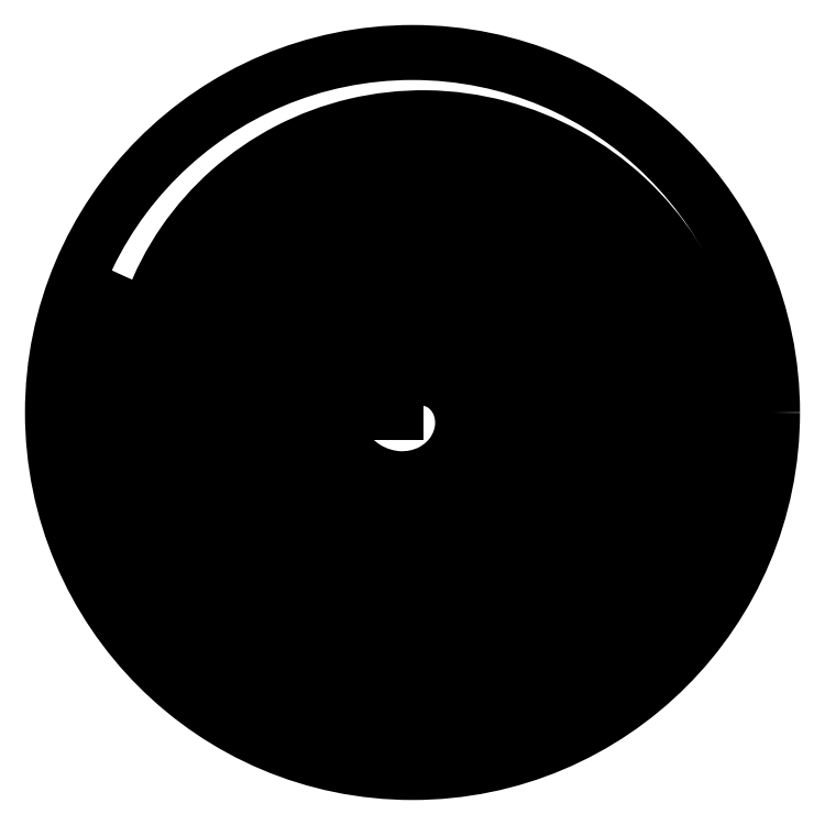
<metadata>
{"format":"dxf","ext":"dxf","renderer":"ezdxf+matplotlib","layout":"modelspace","background":"white","min_lineweight":24,"dpi":150}
</metadata>
<code>
0
SECTION
2
ENTITIES
0
LINE
8
0
10
9.5
20
-2.461e-05
30
0
11
9.5
21
-2.739e-06
31
0
0
ARC
8
0
10
0
20
0
30
0
40
9.5
50
154.7
51
360
0
SPLINE
8
0
210
0
220
0
230
1
70
     8
71
     3
72
   138
73
   134
74
     0
42
1e-09
43
1e-08
40
0
40
0
40
0
40
0
40
0.007812
40
0.007812
40
0.01562
40
0.01562
40
0.03125
40
0.03125
40
0.04688
40
0.04688
40
0.0625
40
0.0625
40
0.07812
40
0.07812
40
0.09375
40
0.09375
40
0.1094
40
0.1094
40
0.125
40
0.125
40
0.1406
40
0.1406
40
0.1562
40
0.1562
40
0.1719
40
0.1719
40
0.1875
40
0.1875
40
0.2031
40
0.2031
40
0.2188
40
0.2188
40
0.2344
40
0.2344
40
0.25
40
0.25
40
0.2656
40
0.2656
40
0.2812
40
0.2812
40
0.2969
40
0.2969
40
0.3125
40
0.3125
40
0.3281
40
0.3281
40
0.3438
40
0.3438
40
0.3594
40
0.3594
40
0.375
40
0.375
40
0.3906
40
0.3906
40
0.4062
40
0.4062
40
0.4219
40
0.4219
40
0.4375
40
0.4375
40
0.4531
40
0.4531
40
0.4688
40
0.4688
40
0.4844
40
0.4844
40
0.5
40
0.5
40
0.5156
40
0.5156
40
0.5312
40
0.5312
40
0.5469
40
0.5469
40
0.5625
40
0.5625
40
0.5781
40
0.5781
40
0.5938
40
0.5938
40
0.6094
40
0.6094
40
0.6172
40
0.6172
40
0.625
40
0.625
40
0.6328
40
0.6328
40
0.6406
40
0.6406
40
0.6484
40
0.6484
40
0.6562
40
0.6562
40
0.6641
40
0.6641
40
0.6719
40
0.6719
40
0.6797
40
0.6797
40
0.6875
40
0.6875
40
0.6953
40
0.6953
40
0.7031
40
0.7031
40
0.7109
40
0.7109
40
0.7188
40
0.7188
40
0.7266
40
0.7266
40
0.7344
40
0.7344
40
0.7422
40
0.7422
40
0.75
40
0.75
40
0.7578
40
0.7578
40
0.7656
40
0.7656
40
0.7734
40
0.7734
40
0.7812
40
0.7812
40
0.7891
40
0.7891
40
0.7969
40
0.7969
40
0.8047
40
0.8047
40
0.8124
40
0.8124
40
0.8124
40
0.8124
10
-1.5
20
-2e-16
30
0
10
-1.526
20
0.1499
30
0
10
-1.53
20
0.2979
30
0
10
-1.497
20
0.5918
30
0
10
-1.46
20
0.7374
30
0
10
-1.282
20
1.162
30
0
10
-1.093
20
1.408
30
0
10
-0.5799
20
1.789
30
0
10
-0.2785
20
1.913
30
0
10
0.39
20
1.992
30
0
10
0.7331
20
1.95
30
0
10
1.392
20
1.679
30
0
10
1.689
20
1.463
30
0
10
2.161
20
0.8743
30
0
10
2.328
20
0.5218
30
0
10
2.469
20
-0.265
30
0
10
2.445
20
-0.6779
30
0
10
2.18
20
-1.48
30
0
10
1.95
20
-1.853
30
0
10
1.301
20
-2.465
30
0
10
0.9005
20
-2.696
30
0
10
-0.007269
20
-2.941
30
0
10
-0.4942
20
-2.955
30
0
10
-1.457
20
-2.73
30
0
10
-1.915
20
-2.501
30
0
10
-2.693
20
-1.816
30
0
10
-3.004
20
-1.377
30
0
10
-3.383
20
-0.3591
30
0
10
-3.453
20
0.1996
30
0
10
-3.301
20
1.325
30
0
10
-3.089
20
1.874
30
0
10
-2.396
20
2.835
30
0
10
-1.931
20
3.236
30
0
10
-0.8213
20
3.779
30
0
10
-0.197
20
3.919
30
0
10
1.087
20
3.873
30
0
10
1.728
20
3.695
30
0
10
2.883
20
3.024
30
0
10
3.383
20
2.547
30
0
10
4.112
20
1.369
30
0
10
4.336
20
0.6878
30
0
10
4.427
20
-0.7445
30
0
10
4.3
20
-1.477
30
0
10
3.685
20
-2.829
30
0
10
3.211
20
-3.435
30
0
10
1.992
20
-4.369
30
0
10
1.265
20
-4.691
30
0
10
-0.3004
20
-4.949
30
0
10
-1.119
20
-4.889
30
0
10
-2.669
20
-4.363
30
0
10
-3.385
20
-3.91
30
0
10
-4.54
20
-2.679
30
0
10
-4.971
20
-1.919
30
0
10
-5.422
20
-0.241
30
0
10
-5.446
20
0.6581
30
0
10
-5.042
20
2.401
30
0
10
-4.627
20
3.228
30
0
10
-3.417
20
4.613
30
0
10
-2.64
20
5.163
30
0
10
-0.8732
20
5.833
30
0
10
0.09691
20
5.955
30
0
10
2.022
20
5.708
30
0
10
2.959
20
5.349
30
0
10
4.582
20
4.194
30
0
10
5.257
20
3.416
30
0
10
6.168
20
1.588
30
0
10
6.403
20
0.5587
30
0
10
6.344
20
-1.534
30
0
10
6.059
20
-2.578
30
0
10
4.996
20
-4.44
30
0
10
4.235
20
-5.245
30
0
10
2.377
20
-6.415
30
0
10
1.301
20
-6.775
30
0
10
-0.9385
20
-6.935
30
0
10
-2.083
20
-6.742
30
0
10
-4.181
20
-5.807
30
0
10
-5.12
20
-5.081
30
0
10
-6.562
20
-3.229
30
0
10
-7.059
20
-2.122
30
0
10
-7.466
20
0.2414
30
0
10
-7.381
20
1.479
30
0
10
-6.805
20
3.221
30
0
10
-6.542
20
3.78
30
0
10
-5.882
20
4.824
30
0
10
-5.487
20
5.307
30
0
10
-4.584
20
6.168
30
0
10
-4.078
20
6.545
30
0
10
-2.982
20
7.168
30
0
10
-2.394
20
7.413
30
0
10
-1.167
20
7.754
30
0
10
-0.5306
20
7.85
30
0
10
0.755
20
7.883
30
0
10
1.402
20
7.821
30
0
10
2.67
20
7.538
30
0
10
3.288
20
7.319
30
0
10
4.461
20
6.731
30
0
10
5.013
20
6.365
30
0
10
6.017
20
5.502
30
0
10
6.468
20
5.007
30
0
10
7.24
20
3.915
30
0
10
7.561
20
3.321
30
0
10
8.049
20
2.062
30
0
10
8.217
20
1.401
30
0
10
8.387
20
0.04957
30
0
10
8.39
20
-0.6389
30
0
10
8.225
20
-2.004
30
0
10
8.058
20
-2.679
30
0
10
7.562
20
-3.975
30
0
10
7.234
20
-4.595
30
0
10
6.431
20
-5.742
30
0
10
5.958
20
-6.269
30
0
10
4.89
20
-7.195
30
0
10
4.298
20
-7.594
30
0
10
3.026
20
-8.239
30
0
10
2.349
20
-8.485
30
0
10
0.9458
20
-8.805
30
0
10
0.2226
20
-8.88
30
0
10
-1.229
20
-8.849
30
0
10
-1.955
20
-8.745
30
0
10
-3.367
20
-8.359
30
0
10
-4.052
20
-8.079
30
0
10
-5.34
20
-7.356
30
0
10
-5.942
20
-6.914
30
0
10
-7.025
20
-5.891
30
0
10
-7.505
20
-5.312
30
0
10
-8.314
20
-4.045
30
0
10
-8.642
20
-3.361
30
0
10
-9.124
20
-1.924
30
0
10
-9.277
20
-1.174
30
0
10
-9.396
20
0.3496
30
0
10
-9.362
20
1.121
30
0
10
-9.108
20
2.628
30
0
10
-8.891
20
3.362
30
0
10
-8.587
20
4.063
30
0
0
LINE
8
0
10
-1.5
20
0
30
0
11
-0.5
21
0
31
0
0
SPLINE
8
0
210
0
220
0
230
1
70
     8
71
     3
72
   162
73
   158
74
     0
42
1e-09
43
1e-08
40
0
40
0
40
0
40
0
40
0.007812
40
0.007812
40
0.01562
40
0.01562
40
0.03125
40
0.03125
40
0.04688
40
0.04688
40
0.0625
40
0.0625
40
0.07812
40
0.07812
40
0.09375
40
0.09375
40
0.1094
40
0.1094
40
0.125
40
0.125
40
0.1406
40
0.1406
40
0.1562
40
0.1562
40
0.1719
40
0.1719
40
0.1875
40
0.1875
40
0.2031
40
0.2031
40
0.2188
40
0.2188
40
0.2344
40
0.2344
40
0.25
40
0.25
40
0.2656
40
0.2656
40
0.2812
40
0.2812
40
0.2969
40
0.2969
40
0.3125
40
0.3125
40
0.3281
40
0.3281
40
0.3438
40
0.3438
40
0.3594
40
0.3594
40
0.375
40
0.375
40
0.3906
40
0.3906
40
0.4062
40
0.4062
40
0.4219
40
0.4219
40
0.4375
40
0.4375
40
0.4531
40
0.4531
40
0.4688
40
0.4688
40
0.4844
40
0.4844
40
0.5
40
0.5
40
0.5156
40
0.5156
40
0.5312
40
0.5312
40
0.5469
40
0.5469
40
0.5625
40
0.5625
40
0.5781
40
0.5781
40
0.5938
40
0.5938
40
0.6094
40
0.6094
40
0.6172
40
0.6172
40
0.625
40
0.625
40
0.6328
40
0.6328
40
0.6406
40
0.6406
40
0.6484
40
0.6484
40
0.6562
40
0.6562
40
0.6641
40
0.6641
40
0.6719
40
0.6719
40
0.6797
40
0.6797
40
0.6875
40
0.6875
40
0.6953
40
0.6953
40
0.7031
40
0.7031
40
0.7109
40
0.7109
40
0.7188
40
0.7188
40
0.7266
40
0.7266
40
0.7344
40
0.7344
40
0.7422
40
0.7422
40
0.75
40
0.75
40
0.7578
40
0.7578
40
0.7656
40
0.7656
40
0.7734
40
0.7734
40
0.7812
40
0.7812
40
0.7891
40
0.7891
40
0.7969
40
0.7969
40
0.8047
40
0.8047
40
0.8125
40
0.8125
40
0.8203
40
0.8203
40
0.8281
40
0.8281
40
0.8359
40
0.8359
40
0.8438
40
0.8438
40
0.8516
40
0.8516
40
0.8594
40
0.8594
40
0.8672
40
0.8672
40
0.875
40
0.875
40
0.8828
40
0.8828
40
0.8906
40
0.8906
40
0.8984
40
0.8984
40
0.9
40
0.9
40
0.9
40
0.9
10
-0.5
20
-2e-16
30
0
10
-0.526
20
0.04091
30
0
10
-0.5469
20
0.08843
30
0
10
-0.5744
20
0.1928
30
0
10
-0.5811
20
0.2497
30
0
10
-0.5741
20
0.4286
30
0
10
-0.533
20
0.5584
30
0
10
-0.3698
20
0.7927
30
0
10
-0.2476
20
0.8967
30
0
10
0.05769
20
1.031
30
0
10
0.2405
20
1.062
30
0
10
0.6205
20
1.017
30
0
10
0.8172
20
0.9418
30
0
10
1.164
20
0.6838
30
0
10
1.313
20
0.501
30
0
10
1.507
20
0.05991
30
0
10
1.551
20
-0.198
30
0
10
1.499
20
-0.7273
30
0
10
1.403
20
-0.9981
30
0
10
1.072
20
-1.477
30
0
10
0.8367
20
-1.684
30
0
10
0.27
20
-1.965
30
0
10
-0.06122
20
-2.038
30
0
10
-0.7435
20
-2.008
30
0
10
-1.094
20
-1.905
30
0
10
-1.721
20
-1.525
30
0
10
-1.997
20
-1.248
30
0
10
-2.391
20
-0.5698
30
0
10
-2.508
20
-0.1692
30
0
10
-2.53
20
0.6654
30
0
10
-2.436
20
1.099
30
0
10
-2.034
20
1.888
30
0
10
-1.726
20
2.243
30
0
10
-0.9547
20
2.773
30
0
10
-0.4909
20
2.948
30
0
10
0.4909
20
3.052
30
0
10
1.008
20
2.981
30
0
10
1.968
20
2.586
30
0
10
2.41
20
2.262
30
0
10
3.099
20
1.419
30
0
10
3.345
20
0.8997
30
0
10
3.56
20
-0.2197
30
0
10
3.528
20
-0.8193
30
0
10
3.17
20
-1.955
30
0
10
2.844
20
-2.49
30
0
10
1.954
20
-3.356
30
0
10
1.39
20
-3.685
30
0
10
0.1464
20
-4.039
30
0
10
-0.5322
20
-4.062
30
0
10
-1.844
20
-3.773
30
0
10
-2.477
20
-3.46
30
0
10
-3.534
20
-2.55
30
0
10
-3.957
20
-1.954
30
0
10
-4.476
20
-0.6043
30
0
10
-4.569
20
0.1477
30
0
10
-4.38
20
1.632
30
0
10
-4.097
20
2.364
30
0
10
-3.198
20
3.623
30
0
10
-2.583
20
4.151
30
0
10
-1.149
20
4.857
30
0
10
-0.3312
20
5.036
30
0
10
1.318
20
4.978
30
0
10
2.147
20
4.742
30
0
10
3.617
20
3.885
30
0
10
4.255
20
3.266
30
0
10
5.171
20
1.772
30
0
10
5.448
20
0.8999
30
0
10
5.552
20
-0.8999
30
0
10
5.379
20
-1.826
30
0
10
4.598
20
-3.507
30
0
10
3.991
20
-4.261
30
0
10
2.467
20
-5.405
30
0
10
1.552
20
-5.792
30
0
10
-0.3818
20
-6.088
30
0
10
-1.398
20
-5.994
30
0
10
-3.29
20
-5.323
30
0
10
-4.163
20
-4.746
30
0
10
-5.548
20
-3.223
30
0
10
-6.057
20
-2.279
30
0
10
-6.57
20
-0.233
30
0
10
-6.573
20
0.8665
30
0
10
-6.178
20
2.438
30
0
10
-5.981
20
2.948
30
0
10
-5.464
20
3.912
30
0
10
-5.145
20
4.364
30
0
10
-4.401
20
5.182
30
0
10
-3.976
20
5.547
30
0
10
-3.045
20
6.166
30
0
10
-2.538
20
6.42
30
0
10
-1.472
20
6.798
30
0
10
-0.9121
20
6.922
30
0
10
0.2267
20
7.03
30
0
10
0.806
20
7.014
30
0
10
1.95
20
6.84
30
0
10
2.514
20
6.681
30
0
10
3.592
20
6.229
30
0
10
4.106
20
5.935
30
0
10
5.053
20
5.226
30
0
10
5.484
20
4.811
30
0
10
6.237
20
3.883
30
0
10
6.559
20
3.37
30
0
10
7.069
20
2.275
30
0
10
7.257
20
1.693
30
0
10
7.488
20
0.4943
30
0
10
7.529
20
-0.1225
30
0
10
7.461
20
-1.354
30
0
10
7.35
20
-1.969
30
0
10
6.979
20
-3.158
30
0
10
6.72
20
-3.734
30
0
10
6.064
20
-4.808
30
0
10
5.668
20
-5.308
30
0
10
4.762
20
-6.2
30
0
10
4.251
20
-6.592
30
0
10
3.144
20
-7.243
30
0
10
2.547
20
-7.502
30
0
10
1.303
20
-7.867
30
0
10
0.6545
20
-7.974
30
0
10
-0.6545
20
-8.026
30
0
10
-1.315
20
-7.971
30
0
10
-2.61
20
-7.701
30
0
10
-3.244
20
-7.485
30
0
10
-4.446
20
-6.902
30
0
10
-5.013
20
-6.534
30
0
10
-6.047
20
-5.668
30
0
10
-6.512
20
-5.169
30
0
10
-7.311
20
-4.067
30
0
10
-7.644
20
-3.464
30
0
10
-8.156
20
-2.189
30
0
10
-8.334
20
-1.517
30
0
10
-8.522
20
-0.1431
30
0
10
-8.531
20
0.5586
30
0
10
-8.378
20
1.95
30
0
10
-8.214
20
2.639
30
0
10
-7.722
20
3.963
30
0
10
-7.394
20
4.597
30
0
10
-6.587
20
5.772
30
0
10
-6.11
20
6.312
30
0
10
-5.032
20
7.264
30
0
10
-4.432
20
7.675
30
0
10
-3.144
20
8.342
30
0
10
-2.456
20
8.598
30
0
10
-1.032
20
8.934
30
0
10
-0.2956
20
9.015
30
0
10
1.18
20
8.995
30
0
10
1.92
20
8.893
30
0
10
3.359
20
8.511
30
0
10
4.058
20
8.23
30
0
10
5.372
20
7.504
30
0
10
5.987
20
7.057
30
0
10
7.094
20
6.024
30
0
10
7.586
20
5.437
30
0
10
8.416
20
4.154
30
0
10
8.753
20
3.459
30
0
10
9.25
20
2.002
30
0
10
9.409
20
1.239
30
0
10
9.486
20
0.3106
30
0
10
9.495
20
0.1554
30
0
10
9.5
20
-2.739e-06
30
0
0
CIRCLE
8
0
10
0
20
0
30
0
40
11
0
ENDSEC
0
EOF

</code>
